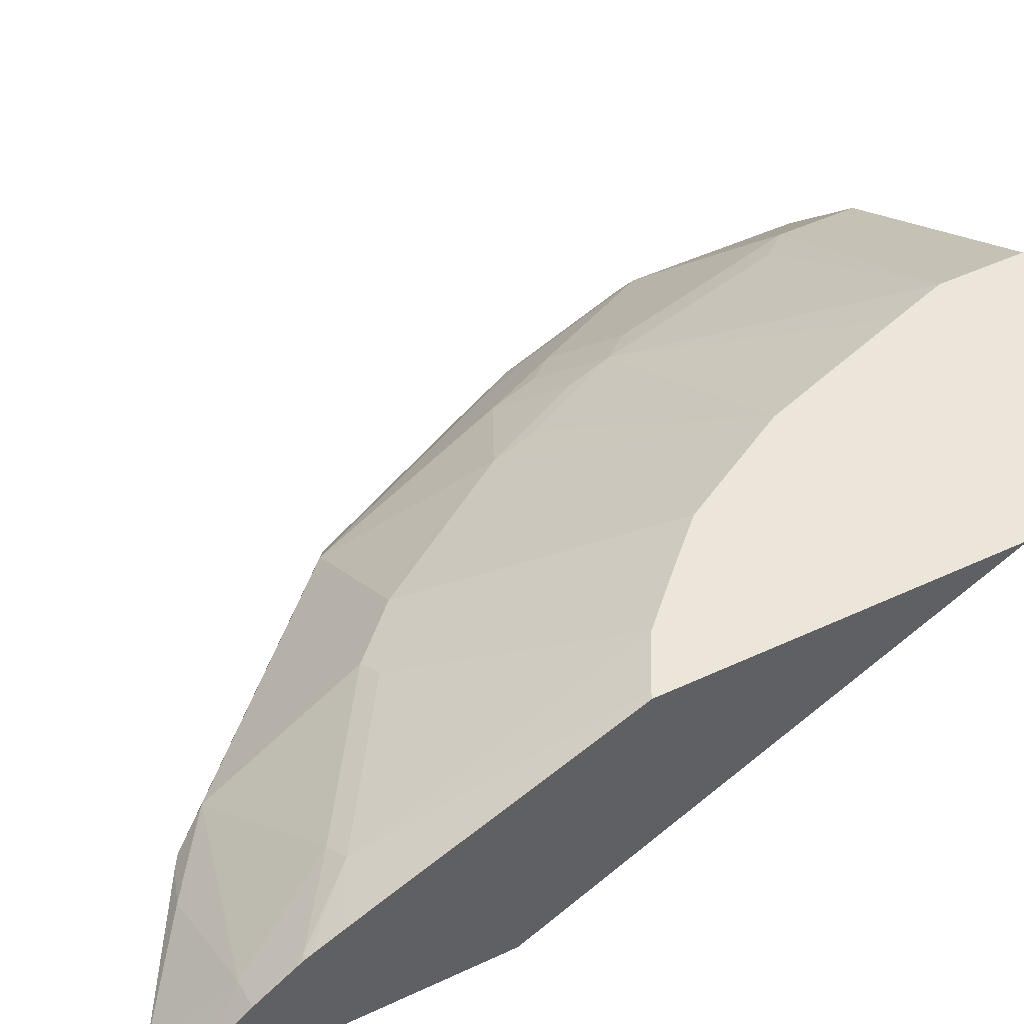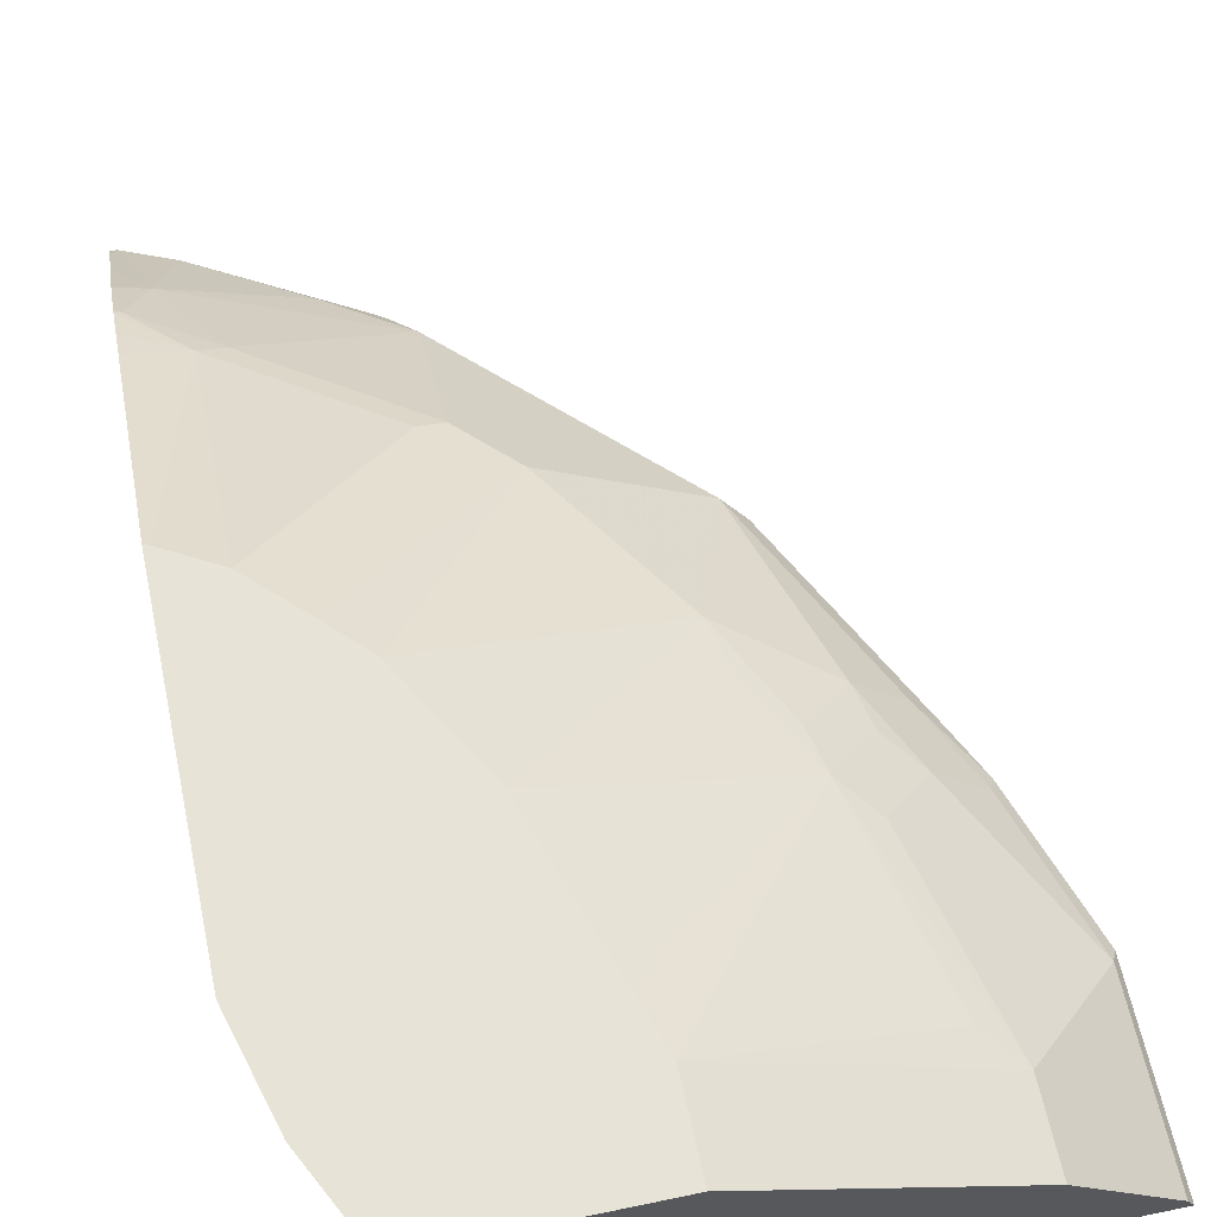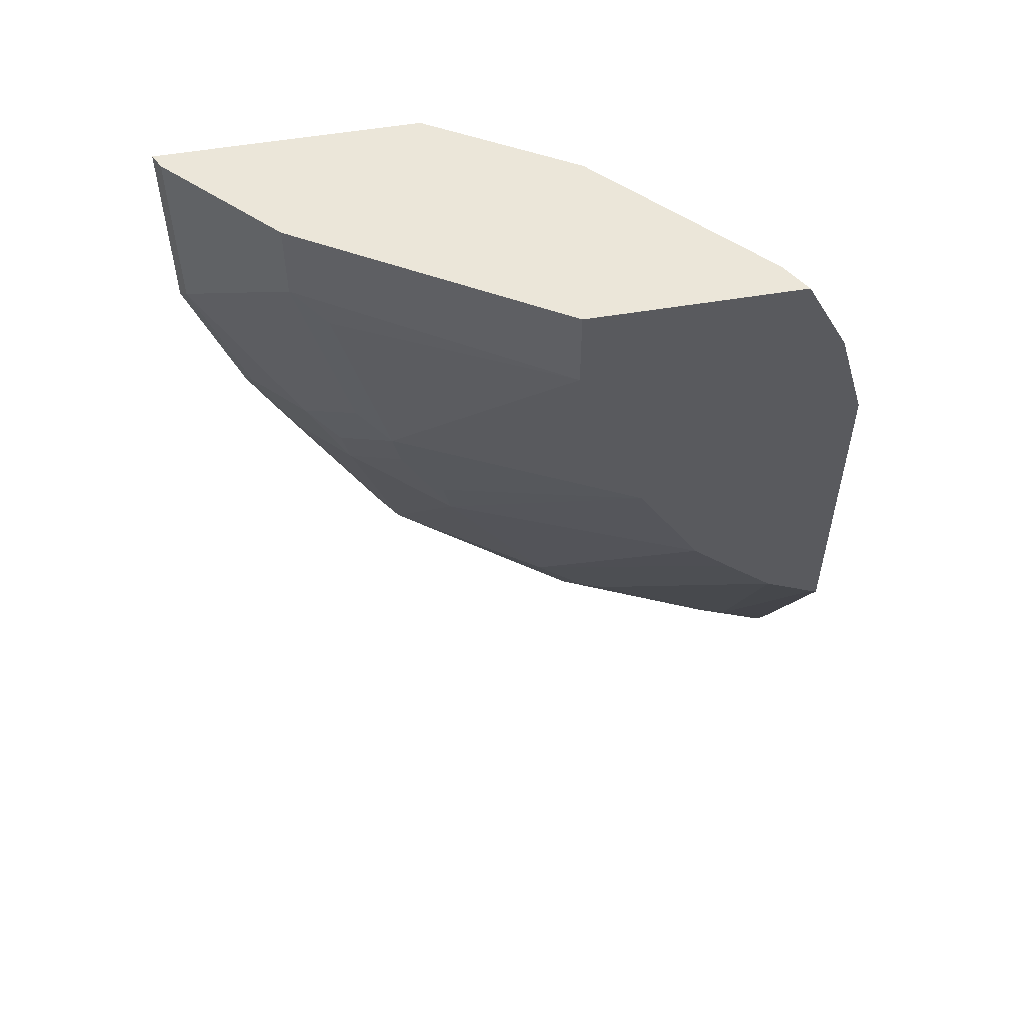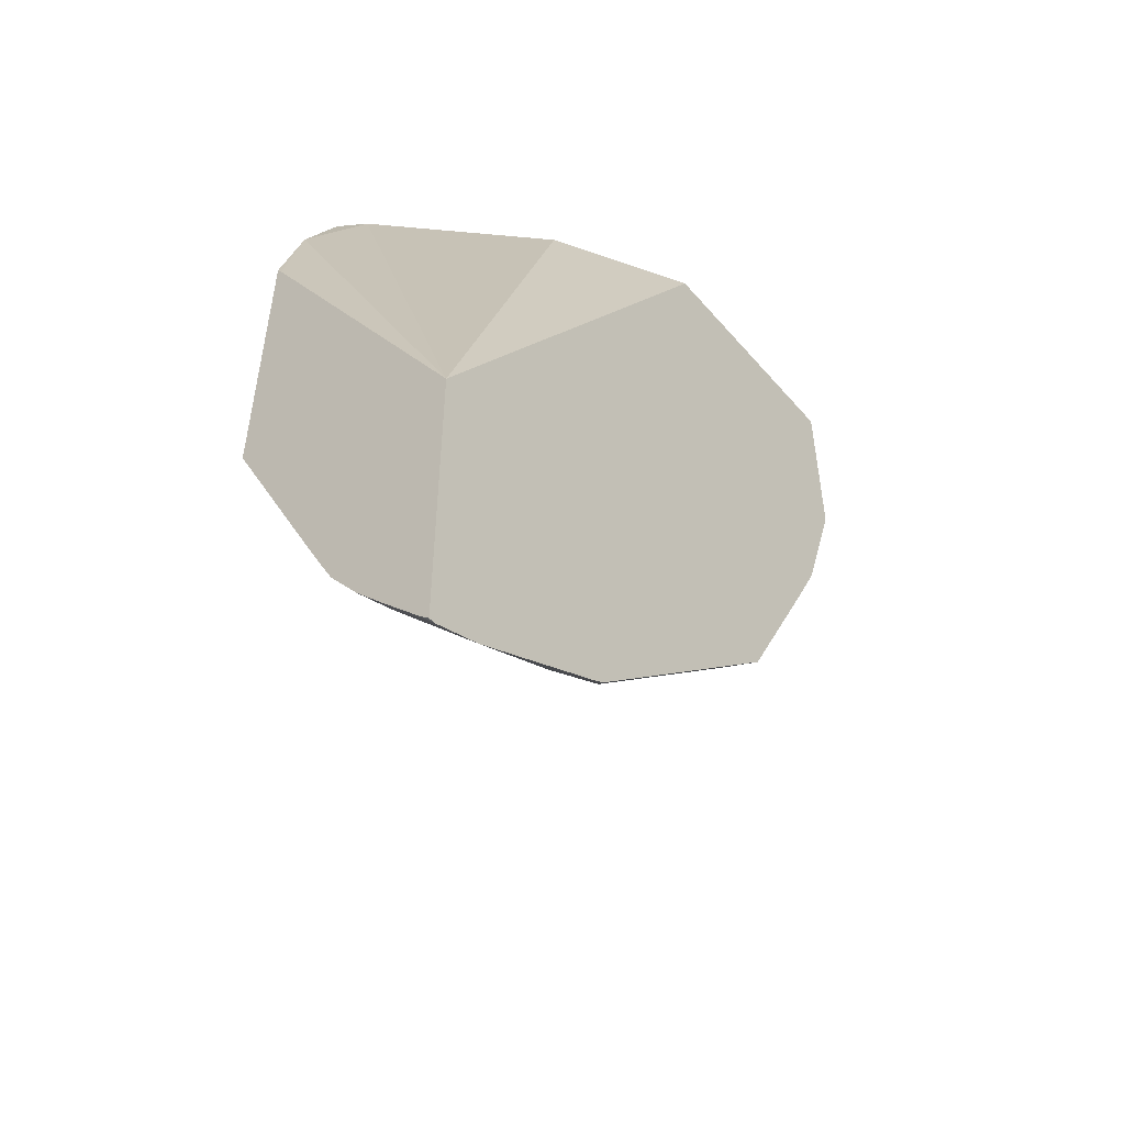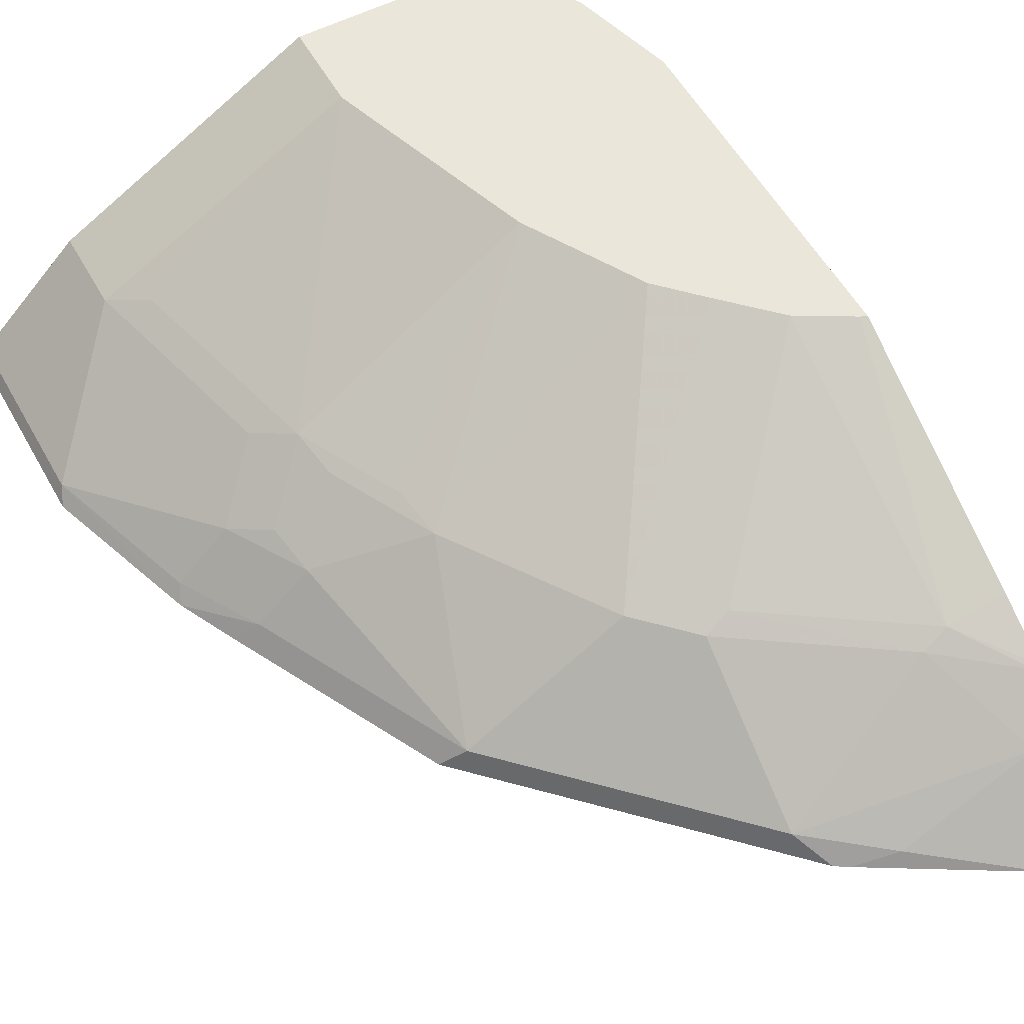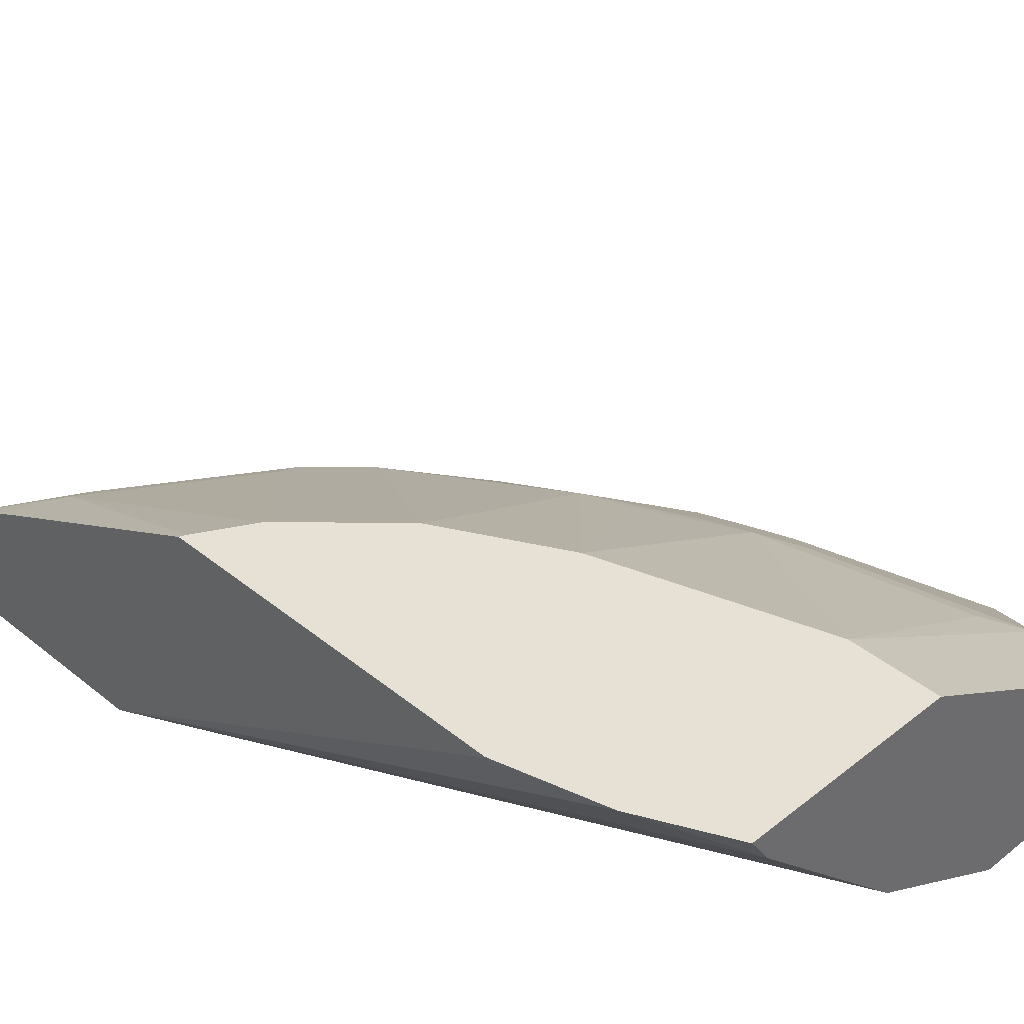
<metadata>
{"format":"obj","ext":"obj","renderer":"f3d","projection":"perspective","resolution":1024,"background":"white","views":[{"elev":48.4,"azim":-117.5,"up":"+Y"},{"elev":61.6,"azim":-12.0,"up":"+Y"},{"elev":55.9,"azim":170.1,"up":"+Z"},{"elev":-51.6,"azim":-50.7,"up":"+Z"},{"elev":54.8,"azim":151.4,"up":"+Y"},{"elev":39.3,"azim":-44.7,"up":"+Y"}]}
</metadata>
<code>
v 0.8635 0.298 -0.001545
v 0.8577 0.3094 -0.001545
v 0.6525 0.298 -0.001545
v 0.8635 0.298 -0.1661
v 0.7734 0.3937 -0.001545
v 0.8577 0.3094 -0.1547
v 0.5344 0.3656 -0.001545
v 0.3324 0.298 -0.5379
v 0.8213 0.298 -0.2927
v 0.5644 0.5164 -0.001545
v 0.7734 0.3937 -0.07037
v 0.8155 0.3094 -0.2813
v 0.7734 0.3515 -0.2813
v 0.4922 0.4078 -0.001545
v 0.3324 0.298 -0.8069
v 0.4078 0.4922 -0.001545
v 0.356 0.5164 -0.07344
v 0.3324 0.5113 -0.1662
v 0.7988 0.298 -0.3389
v 0.7804 0.3164 -0.3481
v 0.3918 0.5164 -0.001545
v 0.5644 0.5164 -0.07423
v 0.7453 0.4078 -0.09843
v 0.7312 0.3937 -0.2391
v 0.703 0.4078 -0.2672
v 0.7382 0.3586 -0.3481
v 0.7453 0.3656 -0.3094
v 0.3324 0.3063 -0.7986
v 0.3375 0.298 -0.8069
v 0.3324 0.5164 -0.1587
v 0.7145 0.298 -0.5075
v 0.7382 0.3164 -0.4324
v 0.5489 0.5164 -0.1216
v 0.696 0.4008 -0.3059
v 0.6539 0.4008 -0.3903
v 0.6609 0.4078 -0.3516
v 0.5067 0.5164 -0.2482
v 0.696 0.3164 -0.5167
v 0.3324 0.3392 -0.761
v 0.3586 0.3586 -0.7276
v 0.3797 0.298 -0.7888
v 0.3324 0.5164 -0.4433
v 0.5933 0.298 -0.6288
v 0.5695 0.4008 -0.5167
v 0.4539 0.5164 -0.3426
v 0.5458 0.298 -0.6763
v 0.5695 0.3164 -0.6433
v 0.3324 0.3666 -0.7287
v 0.4641 0.3094 -0.7312
v 0.3375 0.3937 -0.689
v 0.4008 0.4008 -0.6433
v 0.5273 0.3164 -0.6854
v 0.4982 0.298 -0.7198
v 0.3375 0.5164 -0.4412
v 0.3797 0.4113 -0.638
v 0.3324 0.4206 -0.6385
v 0.5273 0.4008 -0.5589
v 0.4219 0.5164 -0.3755
v 0.5089 0.298 -0.7131
v 0.3324 0.3933 -0.6918
v 0.3324 0.3954 -0.6881
v 0.5063 0.4113 -0.5536
v 0.3805 0.5164 -0.4168
v 0.3324 0.4082 -0.6632
f 26 38 35
f 28 39 29
f 29 39 40
f 29 40 41
f 31 43 38
f 38 43 46
f 35 38 44
f 35 44 45
f 35 45 37
f 35 37 36
f 26 32 38
f 31 38 32
f 26 34 27
f 19 31 32
f 25 27 34
f 25 37 33
f 25 36 37
f 25 35 36
f 25 34 35
f 24 27 25
f 22 25 33
f 22 23 25
f 20 32 26
f 19 32 20
f 38 46 47
f 17 30 18
f 15 28 29
f 26 35 34
f 38 47 44
f 44 57 58
f 40 49 41
f 57 63 58
f 57 62 63
f 55 63 62
f 55 64 56
f 55 61 64
f 54 63 55
f 52 59 53
f 51 57 52
f 51 62 57
f 51 55 62
f 50 55 51
f 50 61 55
f 50 60 61
f 39 48 40
f 49 52 53
f 46 59 52
f 46 52 47
f 44 58 45
f 13 27 24
f 44 52 57
f 44 47 52
f 42 55 56
f 42 54 55
f 41 49 53
f 40 52 49
f 40 51 52
f 40 50 51
f 40 48 50
f 48 60 50
f 13 26 27
f 16 21 17
f 12 20 26
f 6 9 12
f 5 22 10
f 5 11 22
f 4 9 6
f 3 7 8
f 2 11 5
f 2 6 11
f 1 6 2
f 1 4 6
f 1 9 4
f 1 19 9
f 1 31 19
f 12 26 13
f 6 12 13
f 1 46 43
f 1 53 59
f 1 41 53
f 1 29 41
f 1 15 29
f 1 8 15
f 1 3 8
f 1 7 3
f 1 14 7
f 1 16 14
f 1 21 16
f 1 10 21
f 1 5 10
f 1 2 5
f 1 59 46
f 6 13 11
f 1 43 31
f 8 14 16
f 7 14 8
f 11 25 23
f 11 24 25
f 11 13 24
f 11 23 22
f 10 17 21
f 10 30 17
f 10 54 42
f 10 63 54
f 10 58 63
f 10 45 58
f 10 37 45
f 10 33 37
f 10 22 33
f 10 42 30
f 9 19 20
f 9 20 12
f 8 17 18
f 8 18 30
f 8 30 42
f 8 42 56
f 8 56 64
f 8 16 17
f 8 61 60
f 8 60 48
f 8 48 39
f 8 39 28
f 8 28 15
f 8 64 61

</code>
